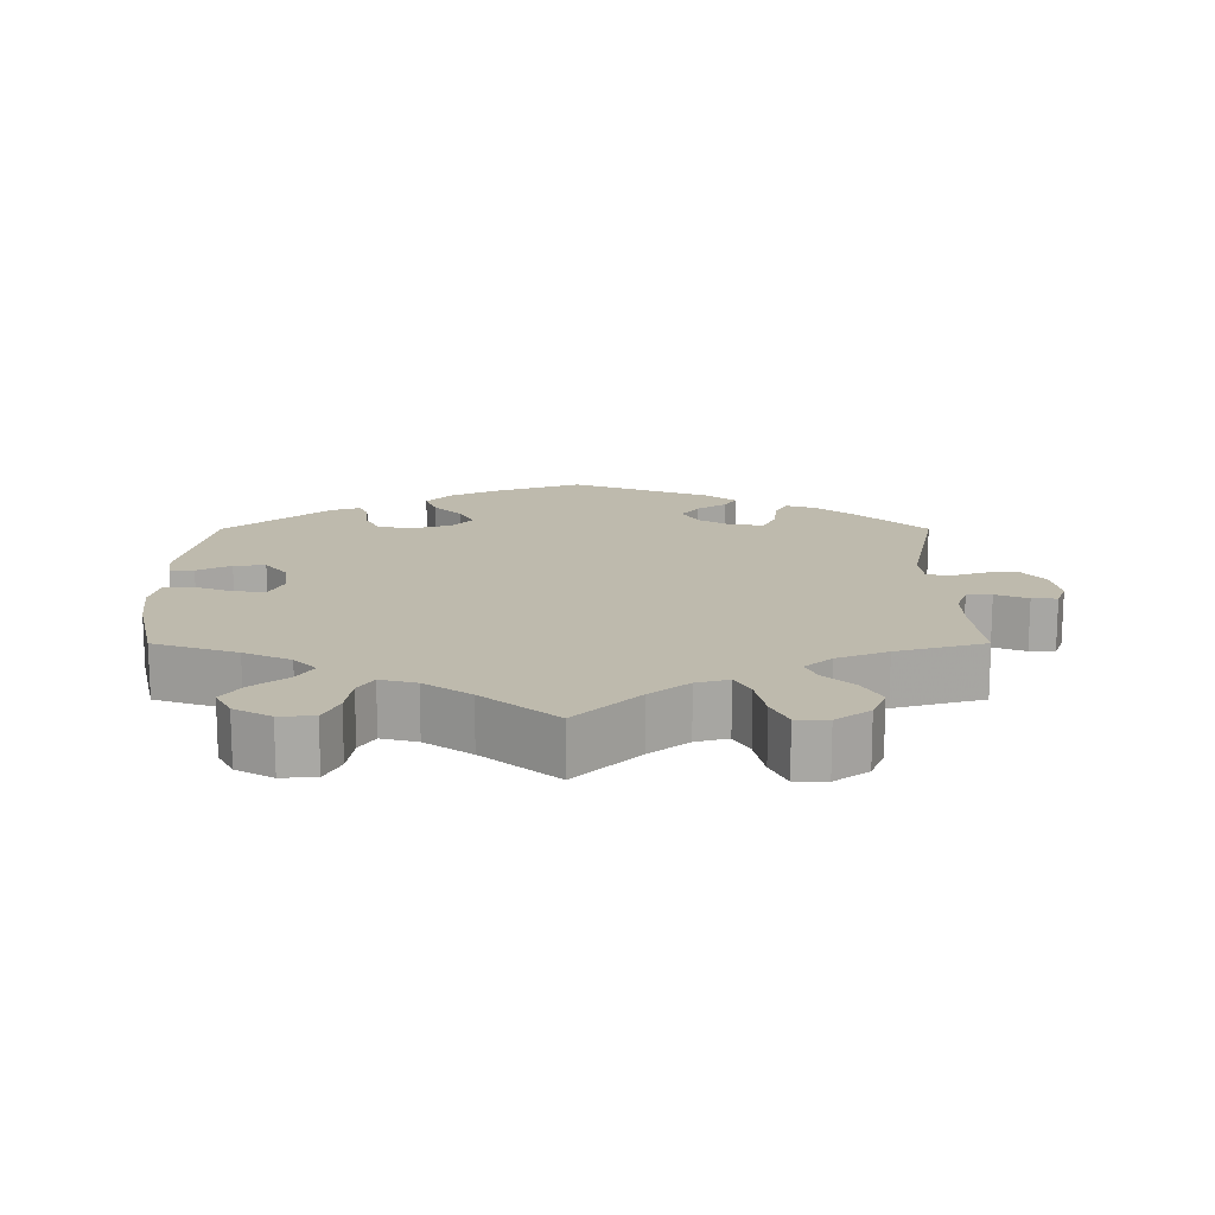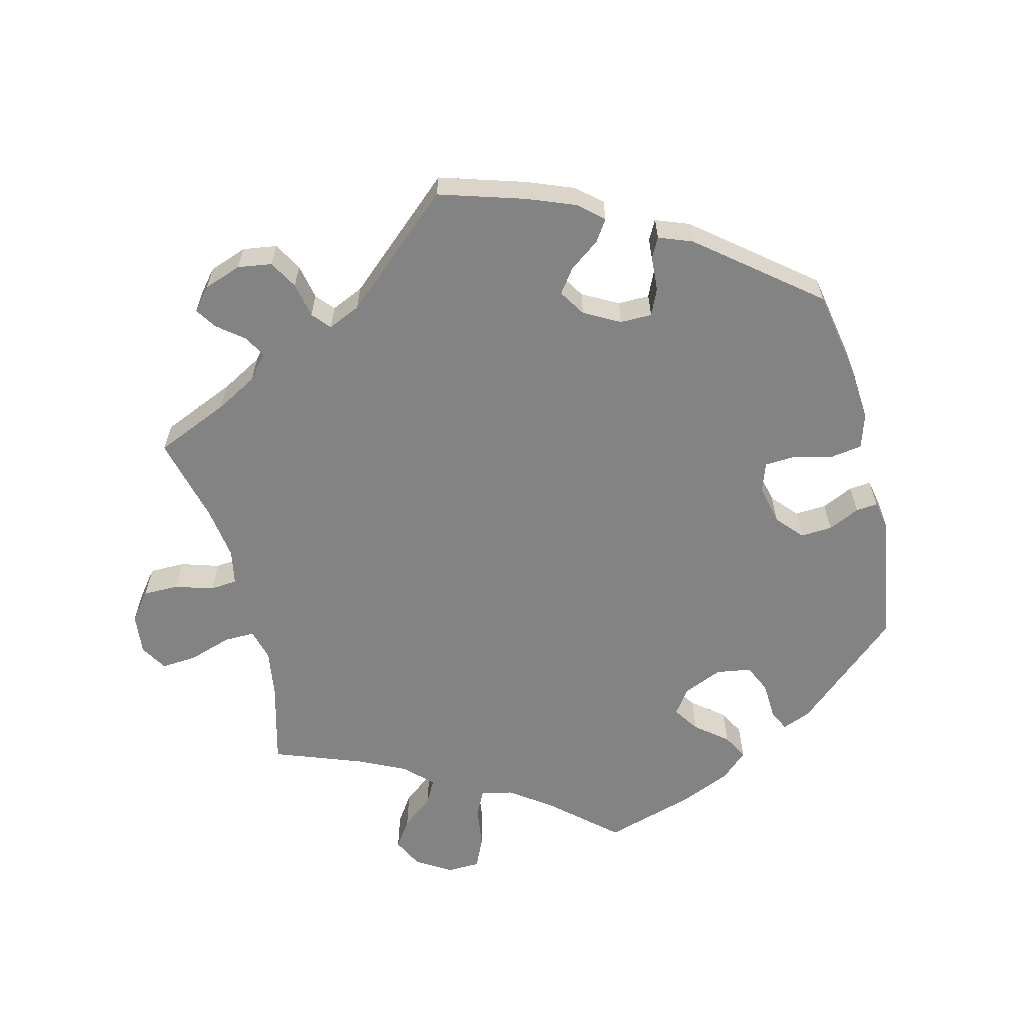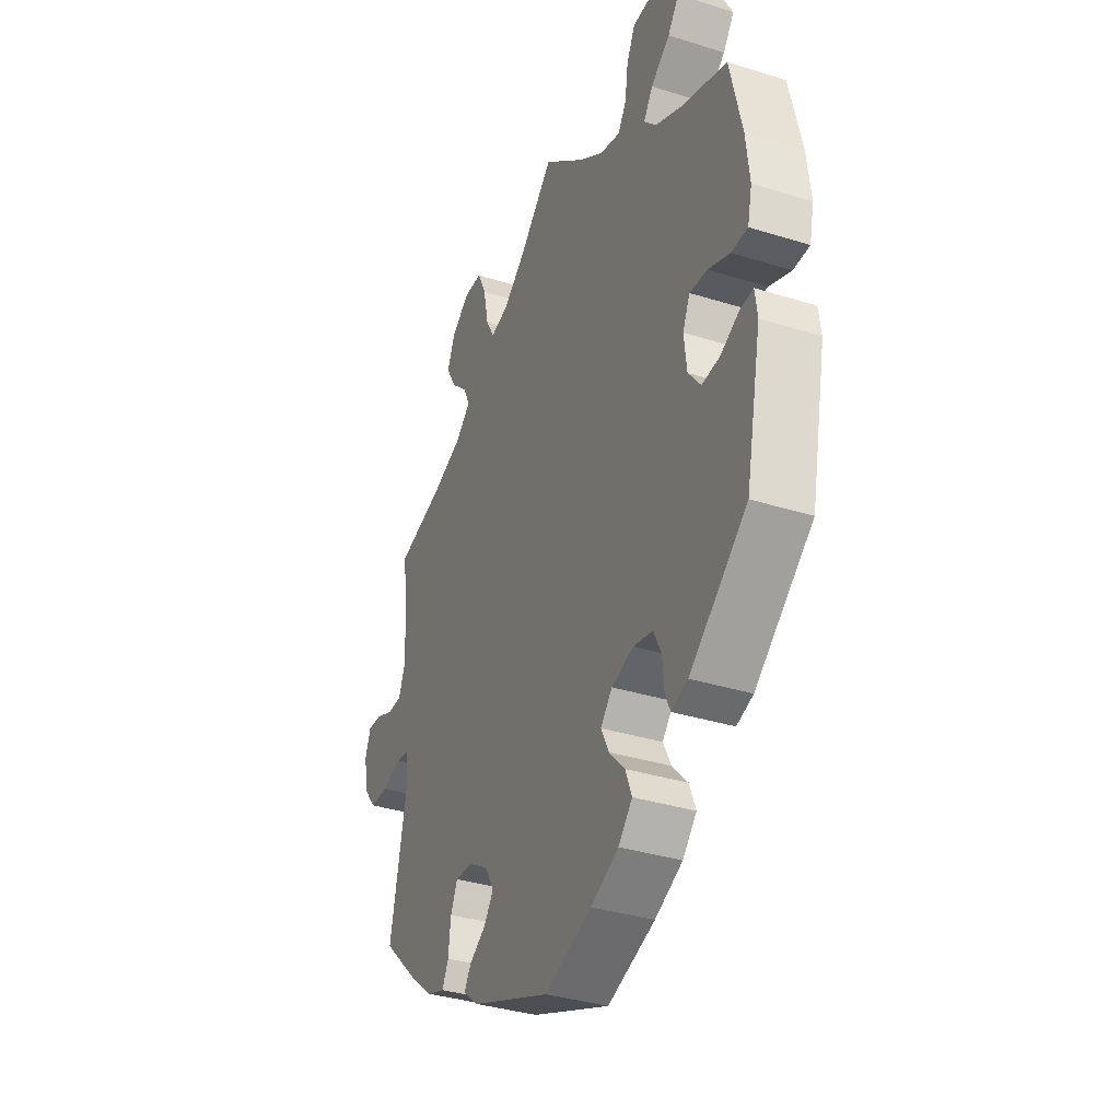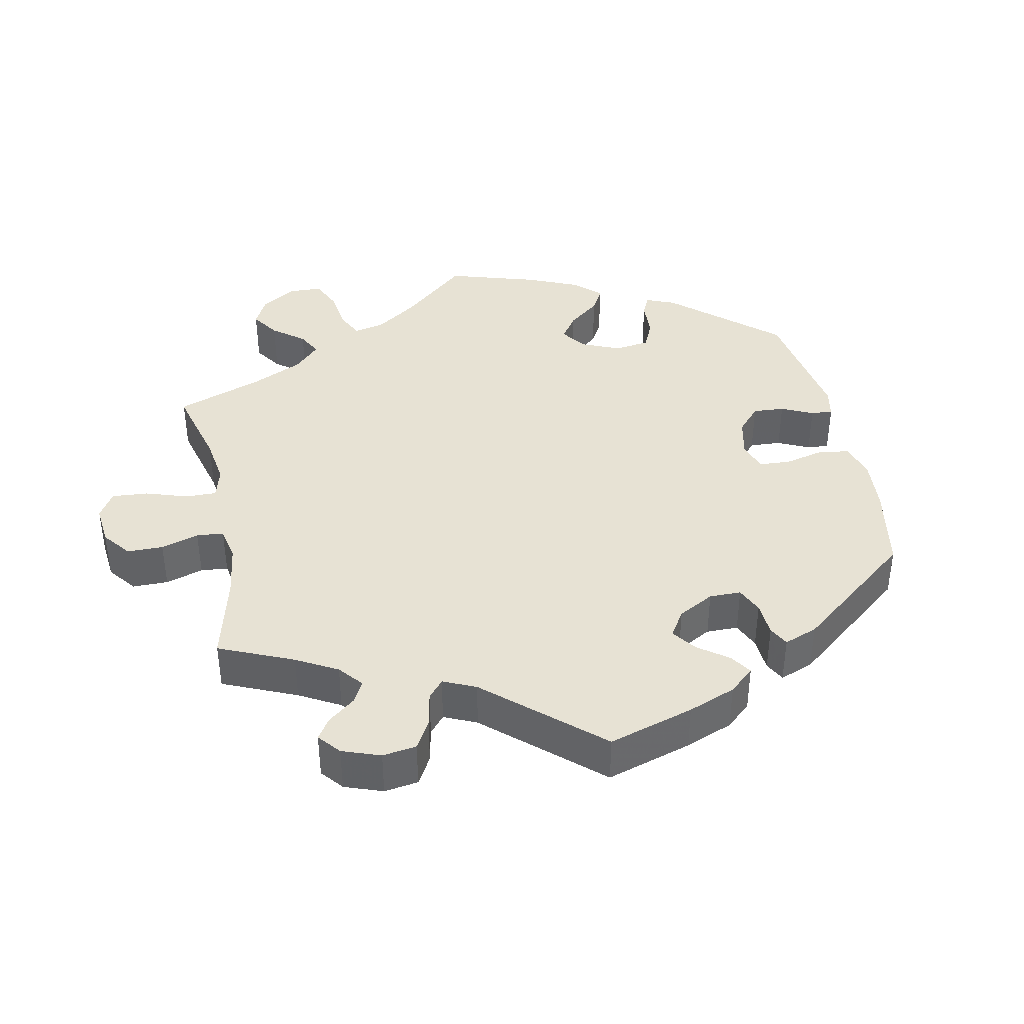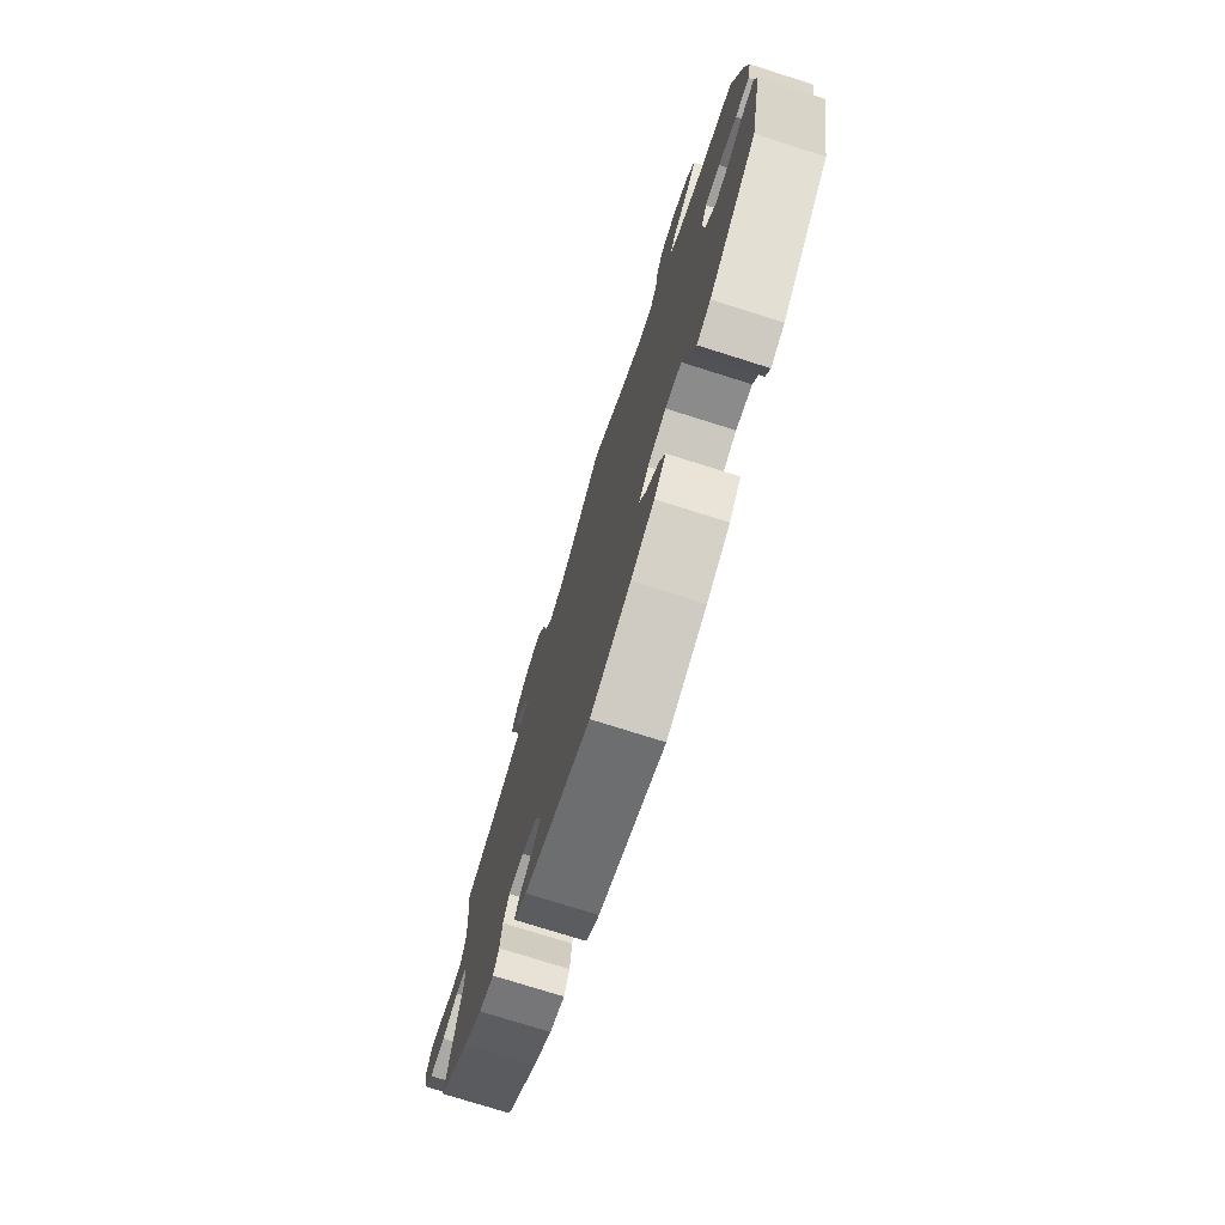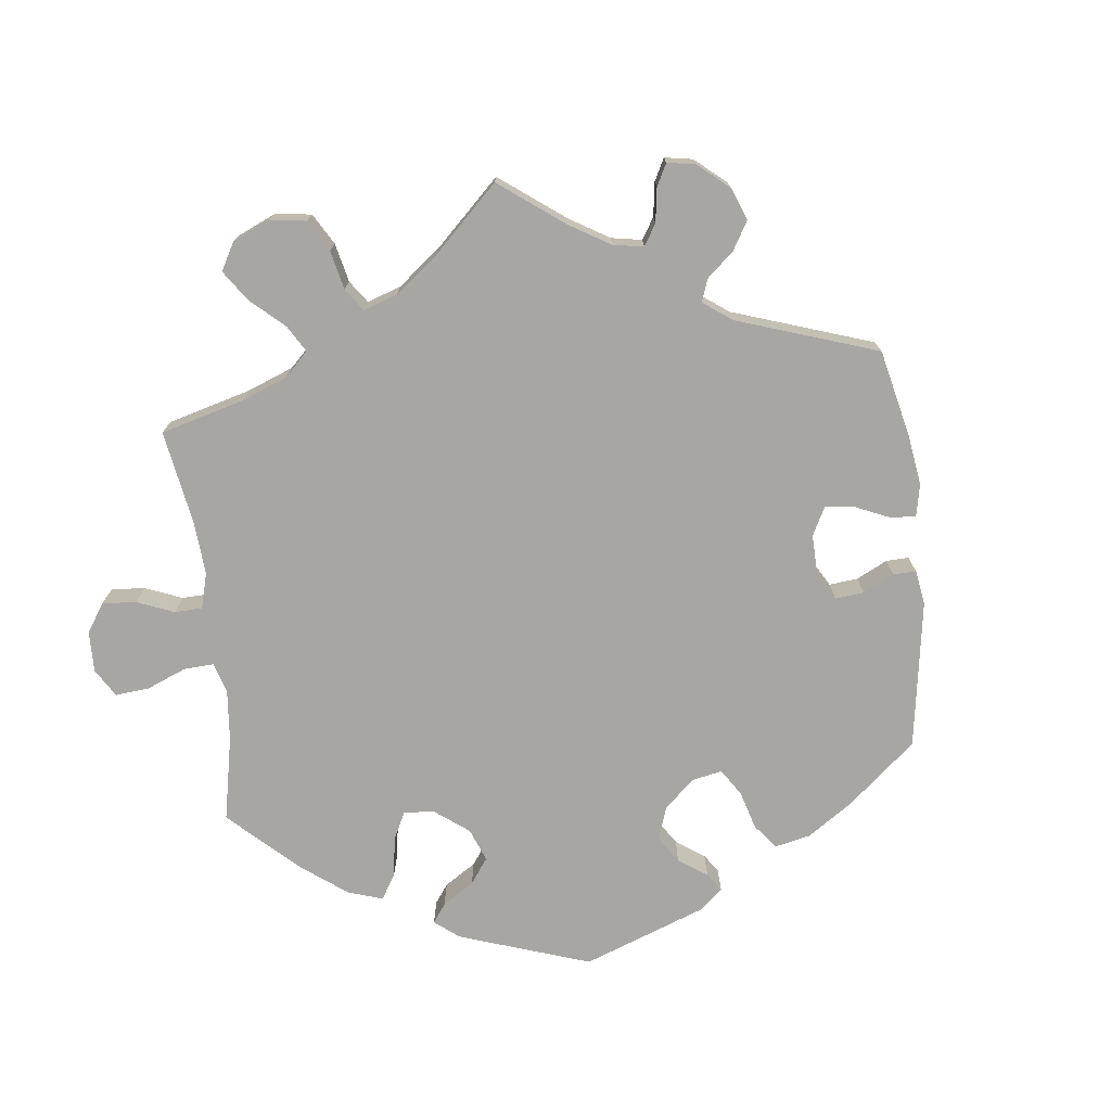
<metadata>
{"format":"obj","ext":"obj","renderer":"f3d","projection":"perspective","resolution":1024,"background":"white","views":[{"elev":15.4,"azim":-0.1,"up":"+Y"},{"elev":-61.2,"azim":133.9,"up":"+Y"},{"elev":-35.0,"azim":-112.7,"up":"+Z"},{"elev":39.8,"azim":108.3,"up":"+Y"},{"elev":-75.6,"azim":-107.5,"up":"+Z"},{"elev":-74.3,"azim":66.5,"up":"+Y"}]}
</metadata>
<code>
v 0.409 0.07 -0.374
v 0.353 0.07 -0.419
v 0.309 0.07 -0.434
v 0.293 0.07 -0.402
v 0.287 0.07 -0.349
v 0.27 0.07 -0.311
v 0.226 0.07 -0.313
v 0.177 0.07 -0.343
v 0.155 0.07 -0.382
v 0.179 0.07 -0.415
v 0.22 0.07 -0.442
v 0.237 0.07 -0.469
v 0.198 0.07 -0.501
v 0.001 0.07 -0.578
v -0.118 0.07 -0.536
v -0.187 0.07 -0.503
v -0.222 0.07 -0.465
v -0.206 0.07 -0.424
v -0.167 0.07 -0.383
v -0.147 0.07 -0.343
v -0.176 0.07 -0.31
v -0.231 0.07 -0.293
v -0.279 0.07 -0.303
v -0.299 0.07 -0.343
v -0.303 0.07 -0.392
v -0.316 0.07 -0.42
v -0.357 0.07 -0.406
v -0.5 0.07 -0.289
v -0.539 0.07 -0.097
v -0.533 0.07 -0.053
v -0.5 0.07 -0.056
v -0.453 0.07 -0.08
v -0.409 0.07 -0.084
v -0.378 0.07 -0.045
v -0.371 0.07 0.014
v -0.389 0.07 0.054
v -0.433 0.07 0.051
v -0.487 0.07 0.03
v -0.528 0.07 0.031
v -0.539 0.07 0.081
v -0.53 0.07 0.159
v -0.5 0.07 0.289
v -0.384 0.07 0.328
v -0.319 0.07 0.358
v -0.288 0.07 0.391
v -0.311 0.07 0.426
v -0.359 0.07 0.463
v -0.387 0.07 0.502
v -0.365 0.07 0.543
v -0.314 0.07 0.571
v -0.266 0.07 0.568
v -0.245 0.07 0.525
v -0.237 0.07 0.469
v -0.216 0.07 0.436
v -0.166 0.07 0.449
v -0.102 0.07 0.493
v 0 0.07 0.578
v 0.087 0.07 0.492
v 0.141 0.07 0.449
v 0.186 0.07 0.437
v 0.207 0.07 0.475
v 0.22 0.07 0.537
v 0.242 0.07 0.583
v 0.286 0.07 0.584
v 0.333 0.07 0.55
v 0.352 0.07 0.503
v 0.327 0.07 0.459
v 0.286 0.07 0.421
v 0.27 0.07 0.386
v 0.308 0.07 0.353
v 0.378 0.07 0.325
v 0.501 0.07 0.29
v 0.488 0.07 0.177
v 0.487 0.07 0.111
v 0.502 0.07 0.07
v 0.537 0.07 0.069
v 0.582 0.07 0.087
v 0.617 0.07 0.089
v 0.631 0.07 0.051
v 0.621 0.07 -0.005
v 0.591 0.07 -0.043
v 0.545 0.07 -0.043
v 0.497 0.07 -0.027
v 0.464 0.07 -0.033
v 0.459 0.07 -0.083
v 0.501 0.07 -0.288
v 0.409 0 -0.374
v 0.353 0 -0.419
v 0.309 0 -0.434
v 0.293 0 -0.402
v 0.287 0 -0.349
v 0.27 0 -0.311
v 0.226 0 -0.313
v 0.177 0 -0.343
v 0.155 0 -0.382
v 0.179 0 -0.415
v 0.22 0 -0.442
v 0.237 0 -0.469
v 0.198 0 -0.501
v 0.001 0 -0.578
v -0.118 0 -0.536
v -0.187 0 -0.503
v -0.222 0 -0.465
v -0.206 0 -0.424
v -0.167 0 -0.383
v -0.147 0 -0.343
v -0.176 0 -0.31
v -0.231 0 -0.293
v -0.279 0 -0.303
v -0.299 0 -0.343
v -0.303 0 -0.392
v -0.316 0 -0.42
v -0.357 0 -0.406
v -0.5 0 -0.289
v -0.539 0 -0.097
v -0.533 0 -0.053
v -0.5 0 -0.056
v -0.453 0 -0.08
v -0.409 0 -0.084
v -0.378 0 -0.045
v -0.371 0 0.014
v -0.389 0 0.054
v -0.433 0 0.051
v -0.487 0 0.03
v -0.528 0 0.031
v -0.539 0 0.081
v -0.53 0 0.159
v -0.5 0 0.289
v -0.384 0 0.328
v -0.319 0 0.358
v -0.288 0 0.391
v -0.311 0 0.426
v -0.359 0 0.463
v -0.387 0 0.502
v -0.365 0 0.543
v -0.314 0 0.571
v -0.266 0 0.568
v -0.245 0 0.525
v -0.237 0 0.469
v -0.216 0 0.436
v -0.166 0 0.449
v -0.102 0 0.493
v 0 0 0.578
v 0.087 0 0.492
v 0.141 0 0.449
v 0.186 0 0.437
v 0.207 0 0.475
v 0.22 0 0.537
v 0.242 0 0.583
v 0.286 0 0.584
v 0.333 0 0.55
v 0.352 0 0.503
v 0.327 0 0.459
v 0.286 0 0.421
v 0.27 0 0.386
v 0.308 0 0.353
v 0.378 0 0.325
v 0.501 0 0.29
v 0.488 0 0.177
v 0.487 0 0.111
v 0.502 0 0.07
v 0.537 0 0.069
v 0.582 0 0.087
v 0.617 0 0.089
v 0.631 0 0.051
v 0.621 0 -0.005
v 0.591 0 -0.043
v 0.545 0 -0.043
v 0.497 0 -0.027
v 0.464 0 -0.033
v 0.459 0 -0.083
v 0.501 0 -0.288
f 85 86 1 2
f 84 85 2 3
f 80 81 82 83
f 78 79 80 83
f 76 77 78 83
f 75 76 83 84
f 74 75 84 3
f 71 72 73
f 70 71 73 74
f 69 70 74 3
f 65 66 67 68
f 65 68 69
f 64 65 69
f 61 62 63 64
f 60 61 64 69
f 59 60 69 3
f 56 57 58
f 55 56 58 59
f 54 55 59
f 50 51 52 53
f 50 53 54
f 49 50 54
f 46 47 48 49
f 45 46 49 54
f 44 45 54 59
f 40 41 42 43
f 37 38 39 40
f 36 37 40 43
f 35 36 43 44
f 29 30 31 32
f 29 32 33
f 28 29 33
f 27 28 33 34
f 24 25 26 27
f 23 24 27 34
f 16 17 18 19
f 16 19 20
f 15 16 20
f 14 15 20
f 13 14 20
f 10 11 12 13
f 9 10 13 20
f 8 9 20 21
f 3 4 5
f 59 3 5
f 59 5 6
f 44 59 6 7
f 22 23 34 35
f 21 22 35 44
f 7 8 21 44
f 88 87 172 171
f 89 88 171 170
f 169 168 167 166
f 169 166 165 164
f 169 164 163 162
f 170 169 162 161
f 89 170 161 160
f 159 158 157
f 160 159 157 156
f 89 160 156 155
f 154 153 152 151
f 155 154 151
f 155 151 150
f 150 149 148 147
f 155 150 147 146
f 89 155 146 145
f 144 143 142
f 145 144 142 141
f 145 141 140
f 139 138 137 136
f 140 139 136
f 140 136 135
f 135 134 133 132
f 140 135 132 131
f 145 140 131 130
f 129 128 127 126
f 126 125 124 123
f 129 126 123 122
f 130 129 122 121
f 118 117 116 115
f 119 118 115
f 119 115 114
f 120 119 114 113
f 113 112 111 110
f 120 113 110 109
f 105 104 103 102
f 106 105 102
f 106 102 101
f 106 101 100
f 106 100 99
f 99 98 97 96
f 106 99 96 95
f 107 106 95 94
f 91 90 89
f 91 89 145
f 92 91 145
f 93 92 145 130
f 121 120 109 108
f 130 121 108 107
f 130 107 94 93
f 1 87 88 2
f 2 88 89 3
f 3 89 90 4
f 4 90 91 5
f 5 91 92 6
f 6 92 93 7
f 7 93 94 8
f 8 94 95 9
f 9 95 96 10
f 10 96 97 11
f 11 97 98 12
f 12 98 99 13
f 13 99 100 14
f 14 100 101 15
f 15 101 102 16
f 16 102 103 17
f 17 103 104 18
f 18 104 105 19
f 19 105 106 20
f 20 106 107 21
f 21 107 108 22
f 22 108 109 23
f 23 109 110 24
f 24 110 111 25
f 25 111 112 26
f 26 112 113 27
f 27 113 114 28
f 28 114 115 29
f 29 115 116 30
f 30 116 117 31
f 31 117 118 32
f 32 118 119 33
f 33 119 120 34
f 34 120 121 35
f 35 121 122 36
f 36 122 123 37
f 37 123 124 38
f 38 124 125 39
f 39 125 126 40
f 40 126 127 41
f 41 127 128 42
f 42 128 129 43
f 43 129 130 44
f 44 130 131 45
f 45 131 132 46
f 46 132 133 47
f 47 133 134 48
f 48 134 135 49
f 49 135 136 50
f 50 136 137 51
f 51 137 138 52
f 52 138 139 53
f 53 139 140 54
f 54 140 141 55
f 55 141 142 56
f 56 142 143 57
f 57 143 144 58
f 58 144 145 59
f 59 145 146 60
f 60 146 147 61
f 61 147 148 62
f 62 148 149 63
f 63 149 150 64
f 64 150 151 65
f 65 151 152 66
f 66 152 153 67
f 67 153 154 68
f 68 154 155 69
f 69 155 156 70
f 70 156 157 71
f 71 157 158 72
f 72 158 159 73
f 73 159 160 74
f 74 160 161 75
f 75 161 162 76
f 76 162 163 77
f 77 163 164 78
f 78 164 165 79
f 79 165 166 80
f 80 166 167 81
f 81 167 168 82
f 82 168 169 83
f 83 169 170 84
f 84 170 171 85
f 85 171 172 86
f 86 172 87 1

</code>
